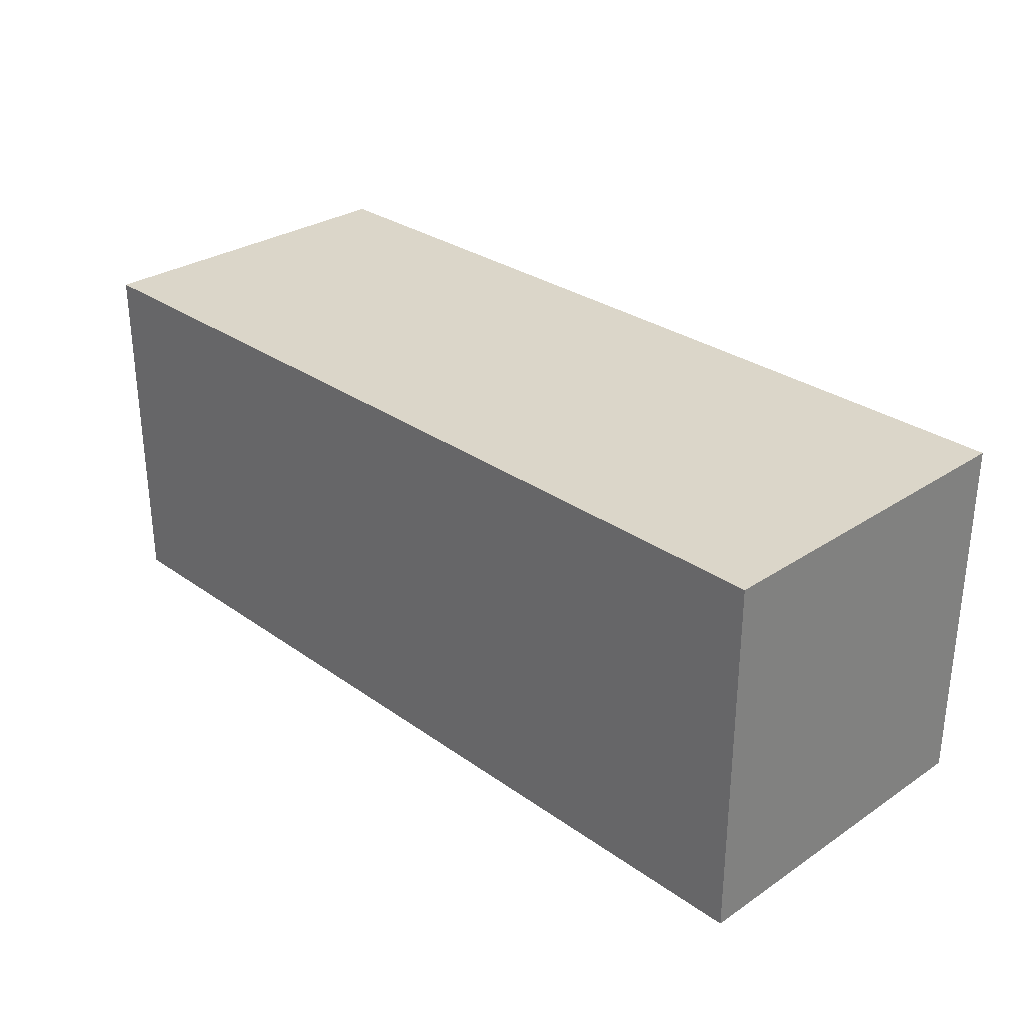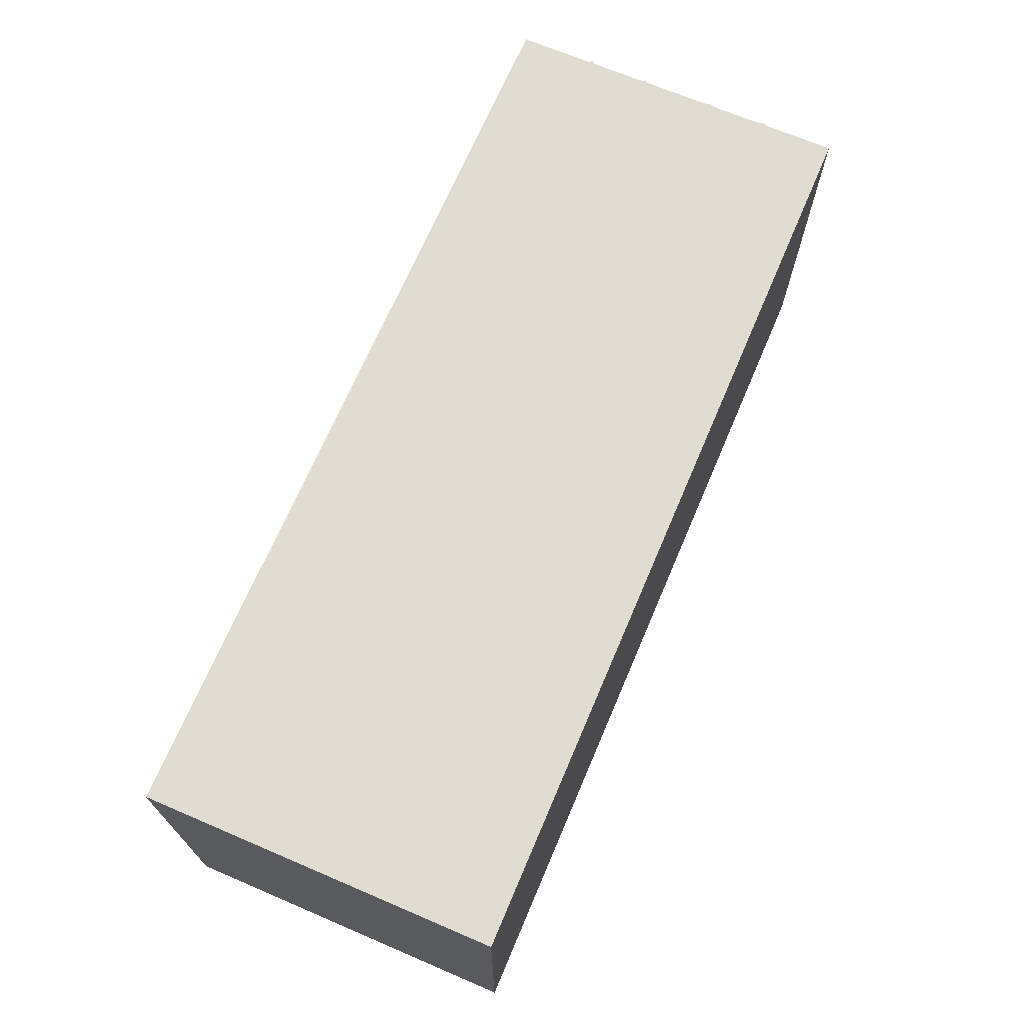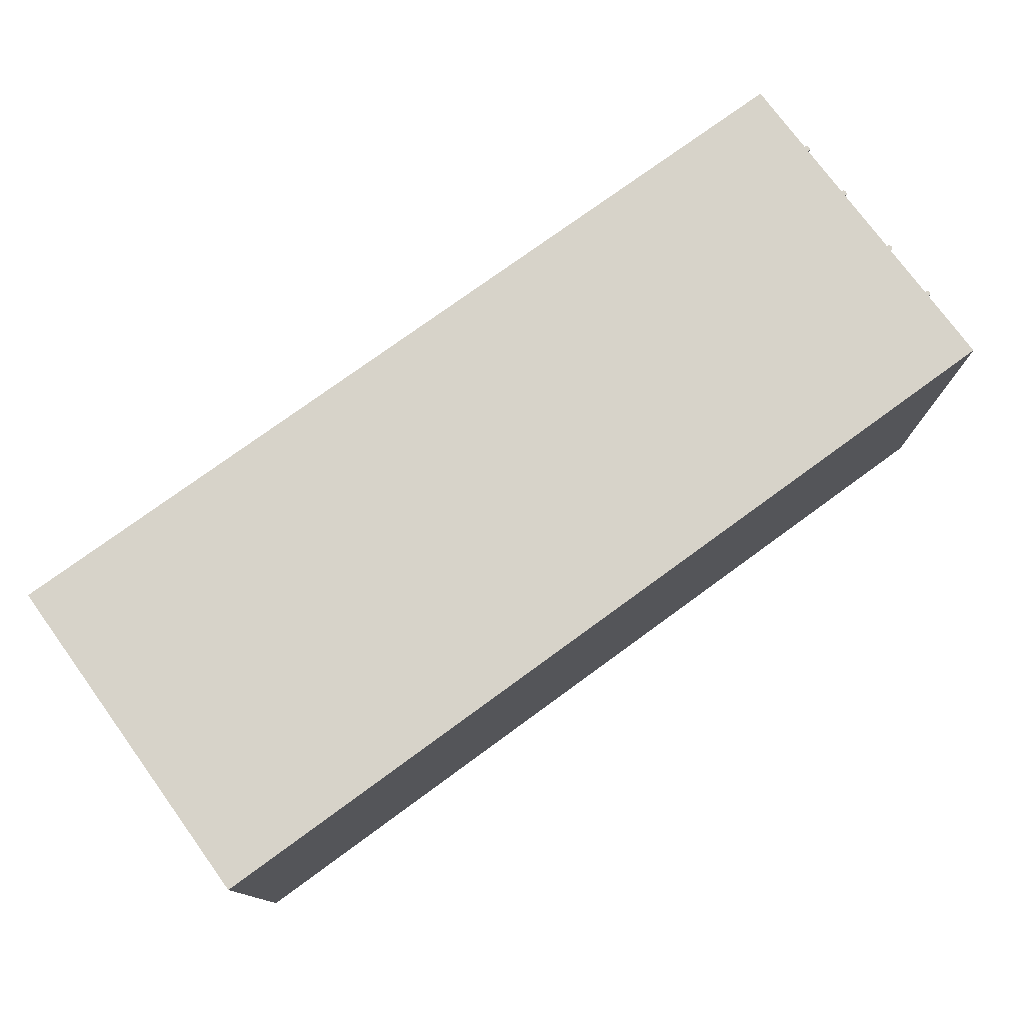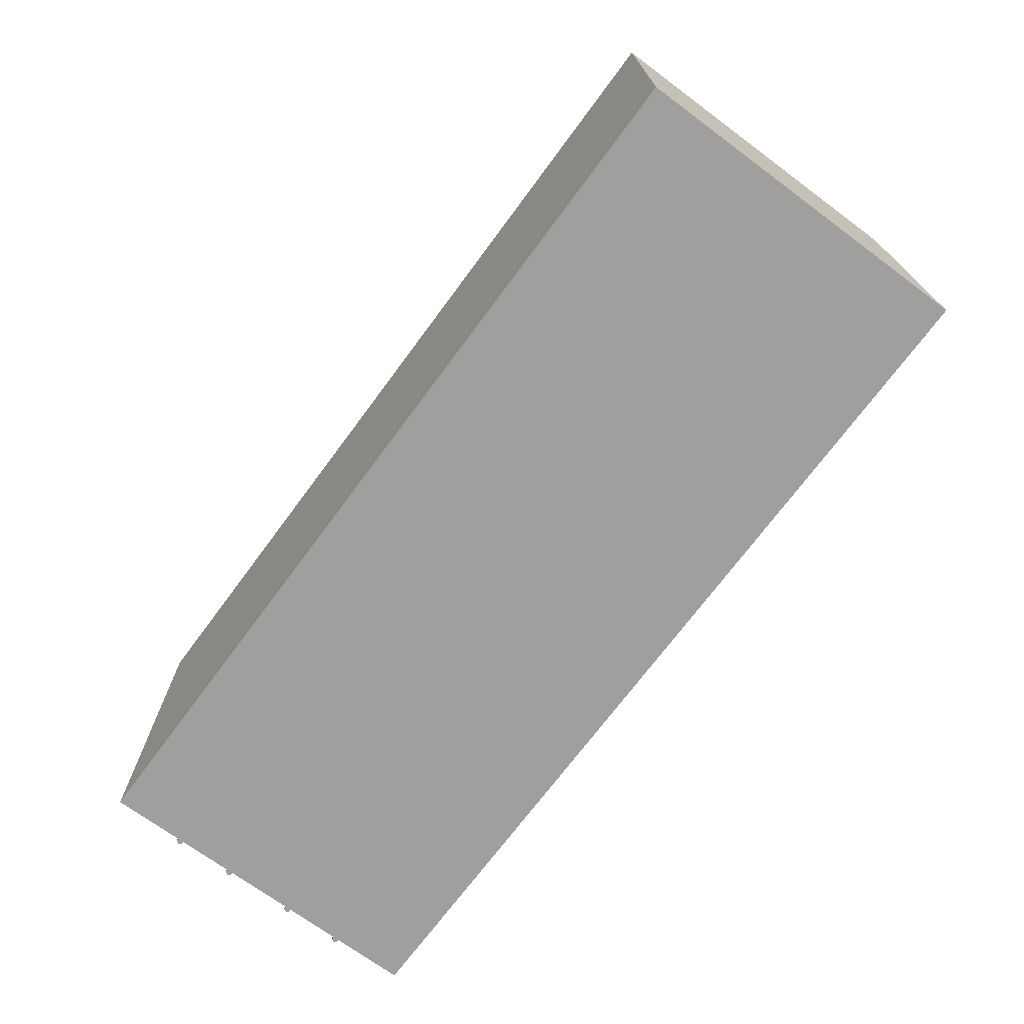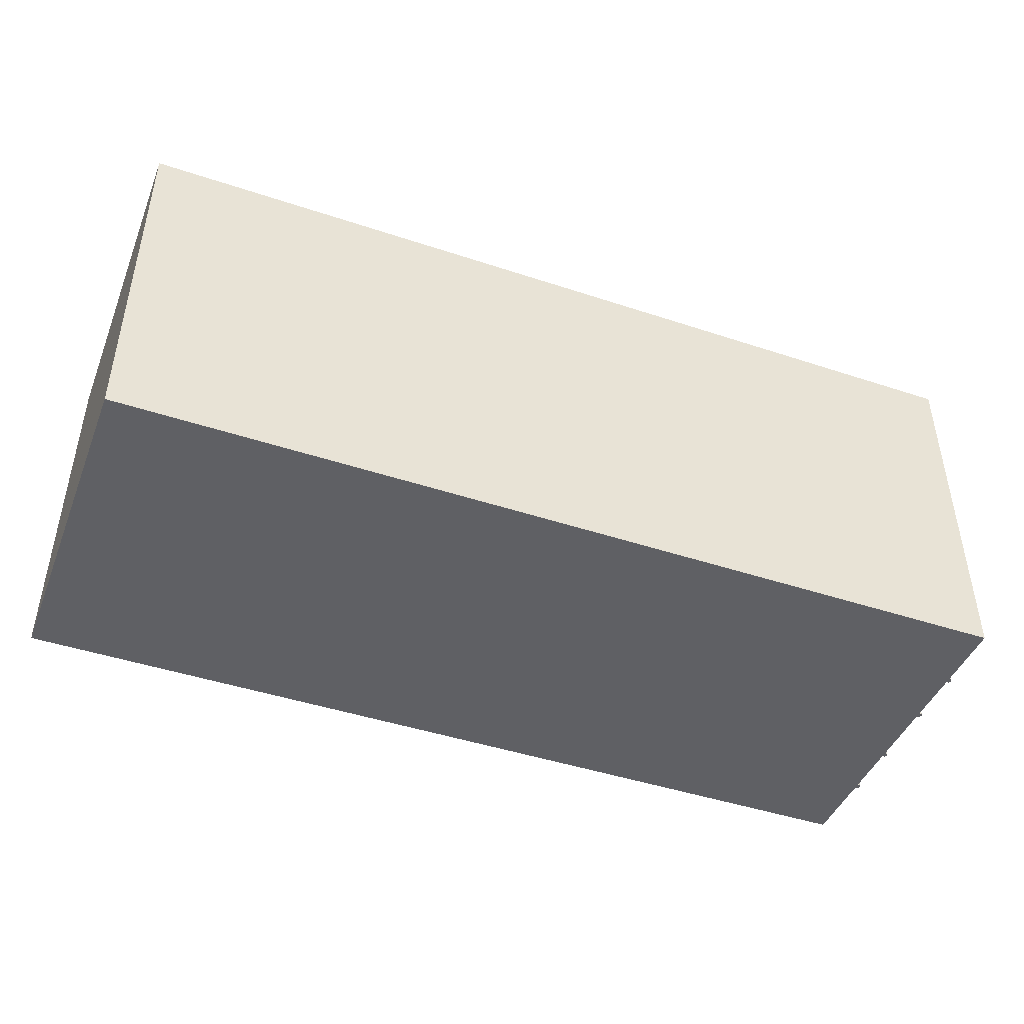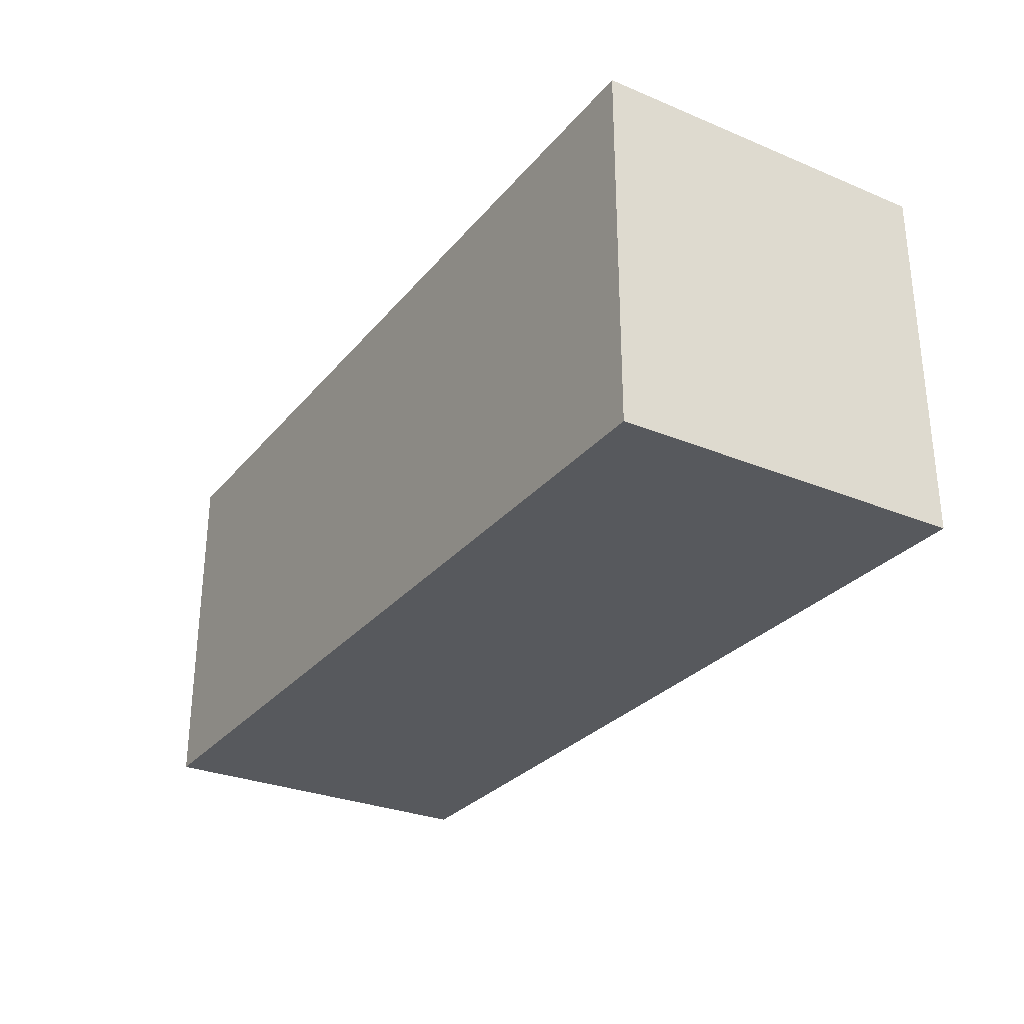
<metadata>
{"format":"obj","ext":"obj","renderer":"f3d","projection":"perspective","resolution":1024,"background":"white","views":[{"elev":29.7,"azim":-134.1,"up":"+Y"},{"elev":69.2,"azim":-66.9,"up":"+Y"},{"elev":76.2,"azim":-36.1,"up":"+Y"},{"elev":-71.3,"azim":-126.5,"up":"+Y"},{"elev":-44.7,"azim":-21.1,"up":"+Y"},{"elev":-29.0,"azim":-121.6,"up":"+Y"}]}
</metadata>
<code>
v  118.8 -48.23 46.26
v  -121.2 -48.23 46.26
v  -121.2 -48.23 -46.26
v  118.8 -48.23 -46.26
v  -121.2 48.23 -46.26
v  -121.2 48.23 46.26
v  118.8 48.23 46.26
v  118.8 48.23 -46.26
v  121.2 41.59 26.22
v  121.2 39.23 26.22
v  118.8 39.23 23.85
v  118.8 41.59 23.85
v  118.8 39.23 28.59
v  118.8 41.59 28.59
v  121.2 41.59 9.885
v  121.2 39.23 9.885
v  118.8 39.23 7.515
v  118.8 41.59 7.515
v  118.8 39.23 12.25
v  118.8 41.59 12.25
v  121.2 41.59 -9.885
v  121.2 39.23 -9.885
v  118.8 39.23 -12.25
v  118.8 41.59 -12.25
v  118.8 39.23 -7.515
v  118.8 41.59 -7.515
v  121.2 41.59 -26.22
v  121.2 39.23 -26.22
v  118.8 39.23 -28.59
v  118.8 41.59 -28.59
v  118.8 39.23 -23.85
v  118.8 41.59 -23.85
v  120.6 46.44 -26.21
v  120.6 -47.45 -26.21
v  120.1 -47.45 -26.96
v  120.1 46.44 -26.96
v  119.3 -47.45 -26.96
v  119.3 46.44 -26.96
v  118.8 -47.45 -26.21
v  118.8 46.44 -26.21
v  119.3 -47.45 -25.46
v  119.3 46.44 -25.46
v  120.1 -47.45 -25.46
v  120.1 46.44 -25.46
v  120.6 46.44 -9.87
v  120.6 -47.45 -9.87
v  120.1 -47.45 -10.62
v  120.1 46.44 -10.62
v  119.3 -47.45 -10.62
v  119.3 46.44 -10.62
v  118.8 -47.45 -9.87
v  118.8 46.44 -9.87
v  119.3 -47.45 -9.121
v  119.3 46.44 -9.121
v  120.1 -47.45 -9.121
v  120.1 46.44 -9.121
v  120.6 46.44 9.899
v  120.6 -47.45 9.899
v  120.1 -47.45 9.151
v  120.1 46.44 9.151
v  119.3 -47.45 9.151
v  119.3 46.44 9.151
v  118.8 -47.45 9.899
v  118.8 46.44 9.899
v  119.3 -47.45 10.65
v  119.3 46.44 10.65
v  120.1 -47.45 10.65
v  120.1 46.44 10.65
v  120.6 46.44 26.24
v  120.6 -47.45 26.24
v  120.1 -47.45 25.49
v  120.1 46.44 25.49
v  119.3 -47.45 25.49
v  119.3 46.44 25.49
v  118.8 -47.45 26.24
v  118.8 46.44 26.24
v  119.3 -47.45 26.99
v  119.3 46.44 26.99
v  120.1 -47.45 26.99
v  120.1 46.44 26.99
v  121.2 -40.96 26.22
v  121.2 -43.32 26.22
v  118.8 -43.32 23.85
v  118.8 -40.96 23.85
v  118.8 -43.32 28.59
v  118.8 -40.96 28.59
v  121.2 -40.96 9.885
v  121.2 -43.32 9.885
v  118.8 -43.32 7.515
v  118.8 -40.96 7.515
v  118.8 -43.32 12.25
v  118.8 -40.96 12.25
v  121.2 -40.96 -9.885
v  121.2 -43.32 -9.885
v  118.8 -43.32 -12.25
v  118.8 -40.96 -12.25
v  118.8 -43.32 -7.515
v  118.8 -40.96 -7.515
v  121.2 -40.96 -26.22
v  121.2 -43.32 -26.22
v  118.8 -43.32 -28.59
v  118.8 -40.96 -28.59
v  118.8 -43.32 -23.85
v  118.8 -40.96 -23.85
g container2
f 1 2 3 4
f 5 6 7 8
f 6 2 1 7
f 7 1 4 8
f 8 4 3 5
f 5 3 2 6
f 9 10 11 12
f 11 10 13
f 14 9 12
f 14 13 10 9
f 15 16 17 18
f 17 16 19
f 20 15 18
f 20 19 16 15
f 21 22 23 24
f 23 22 25
f 26 21 24
f 26 25 22 21
f 27 28 29 30
f 29 28 31
f 32 27 30
f 32 31 28 27
f 33 34 35 36
f 36 35 37 38
f 38 37 39 40
f 40 39 41 42
f 42 41 43 44
f 44 43 34 33
f 37 35 34 41
f 34 43 41
f 37 41 39
f 40 42 44 36
f 44 33 36
f 40 36 38
f 45 46 47 48
f 48 47 49 50
f 50 49 51 52
f 52 51 53 54
f 54 53 55 56
f 56 55 46 45
f 49 47 46 53
f 46 55 53
f 49 53 51
f 52 54 56 48
f 56 45 48
f 52 48 50
f 57 58 59 60
f 60 59 61 62
f 62 61 63 64
f 64 63 65 66
f 66 65 67 68
f 68 67 58 57
f 61 59 58 65
f 58 67 65
f 61 65 63
f 64 66 68 60
f 68 57 60
f 64 60 62
f 69 70 71 72
f 72 71 73 74
f 74 73 75 76
f 76 75 77 78
f 78 77 79 80
f 80 79 70 69
f 73 71 70 77
f 70 79 77
f 73 77 75
f 76 78 80 72
f 80 69 72
f 76 72 74
f 81 82 83 84
f 83 82 85
f 86 81 84
f 86 85 82 81
f 87 88 89 90
f 89 88 91
f 92 87 90
f 92 91 88 87
f 93 94 95 96
f 95 94 97
f 98 93 96
f 98 97 94 93
f 99 100 101 102
f 101 100 103
f 104 99 102
f 104 103 100 99

</code>
